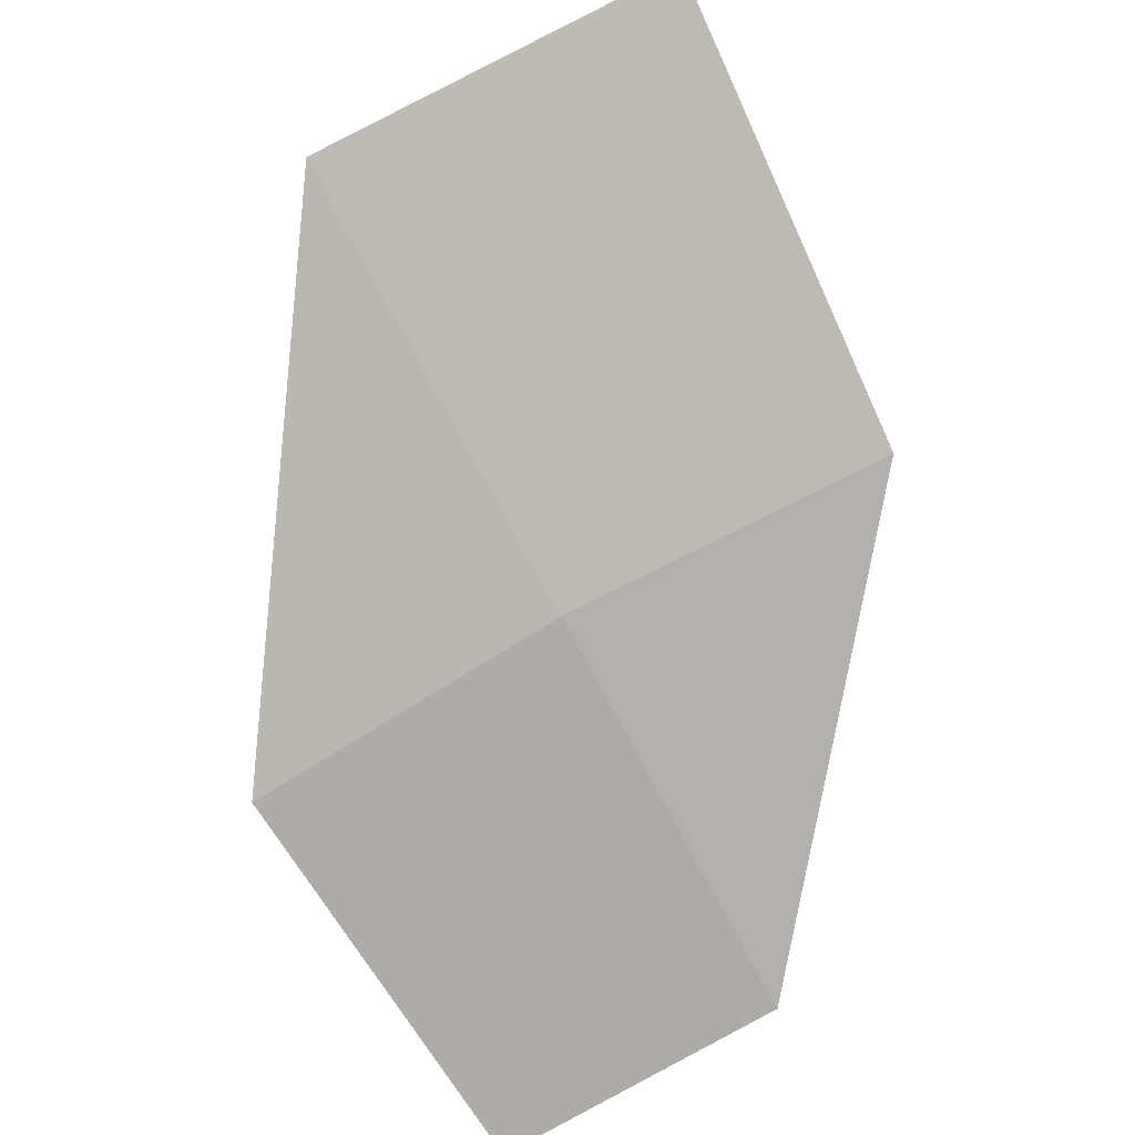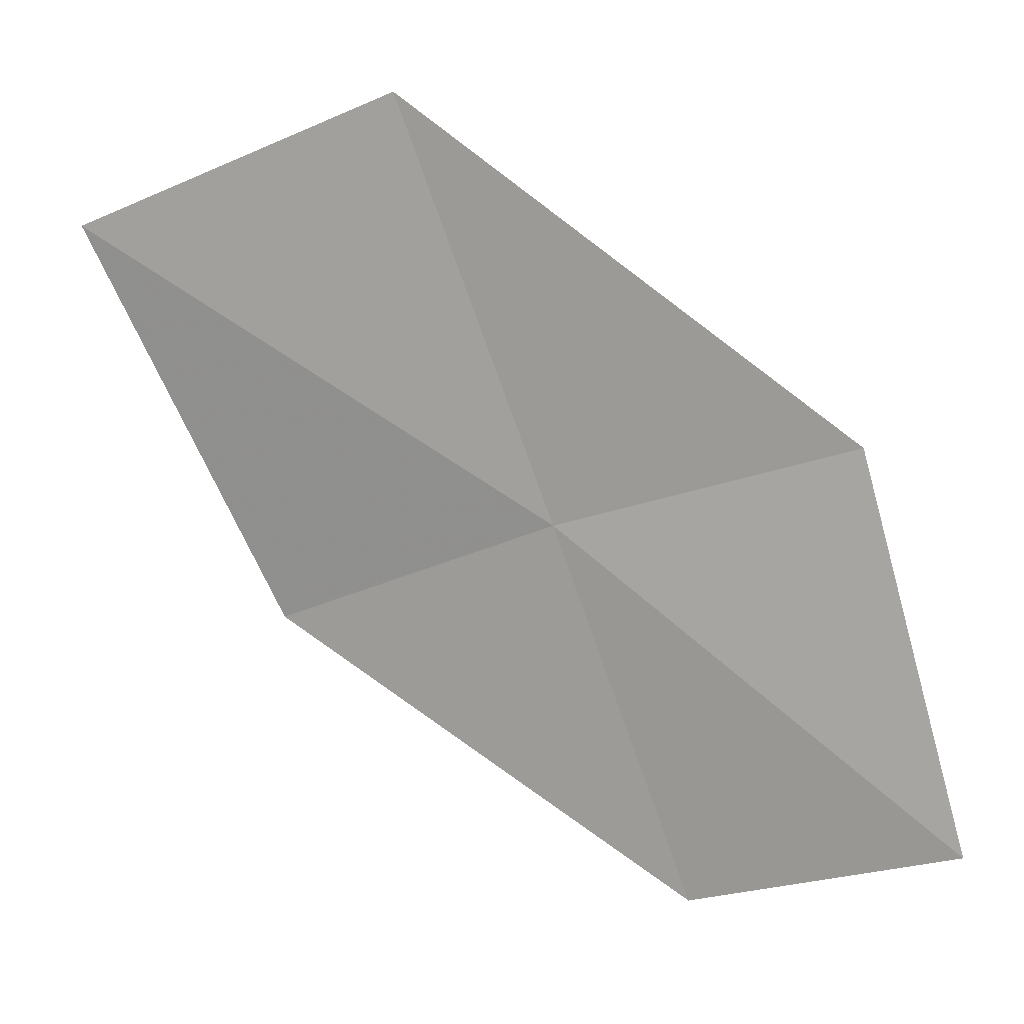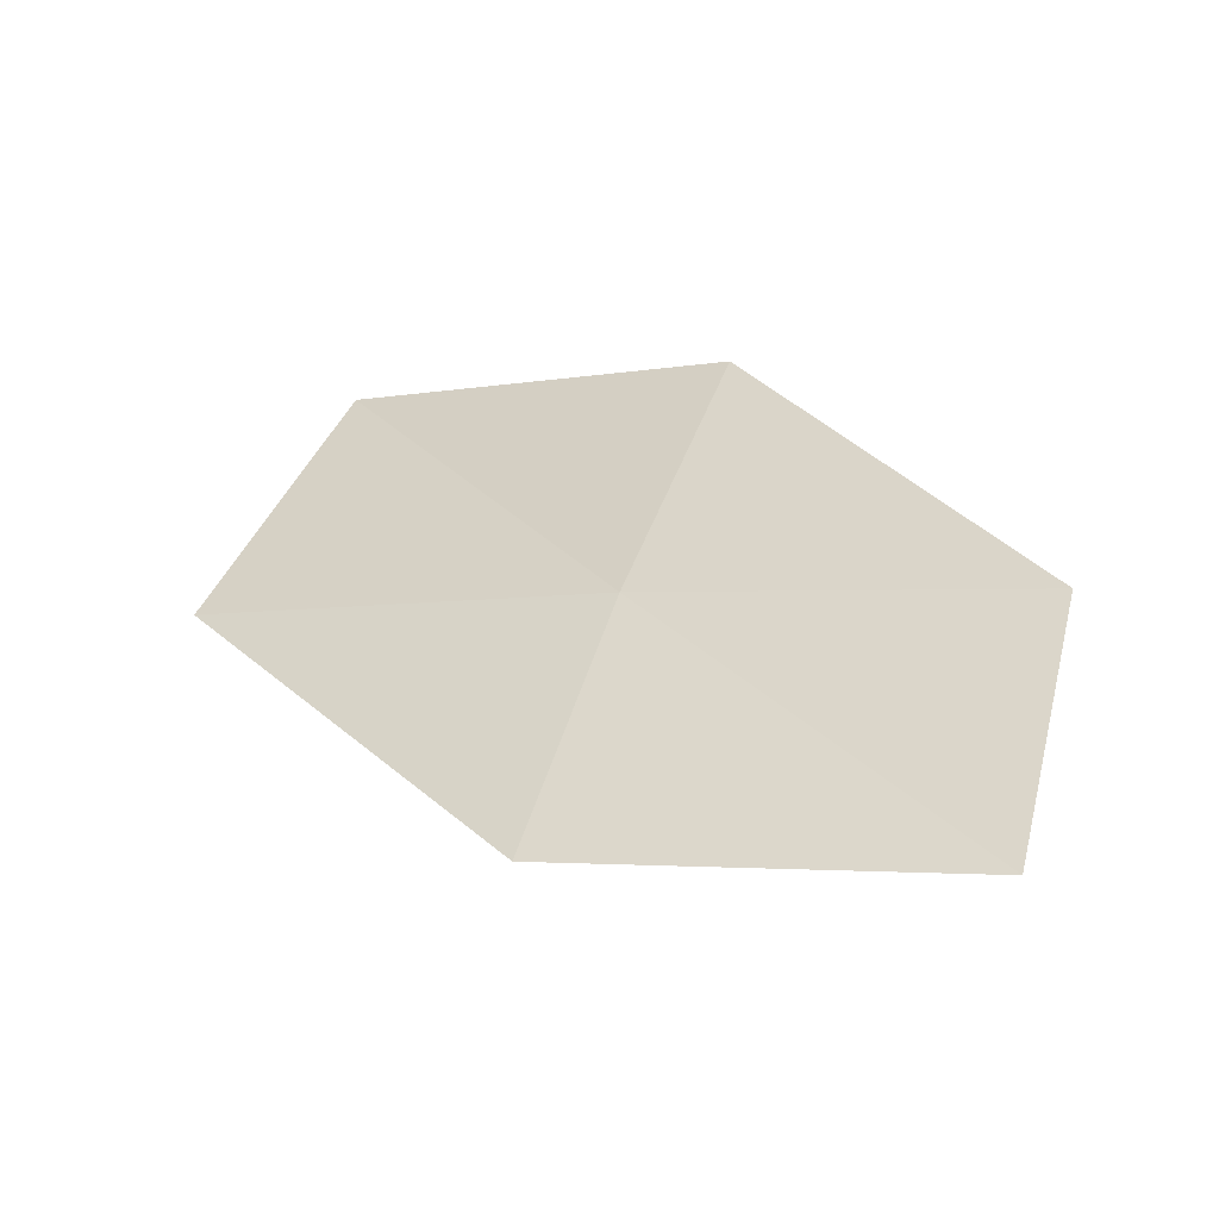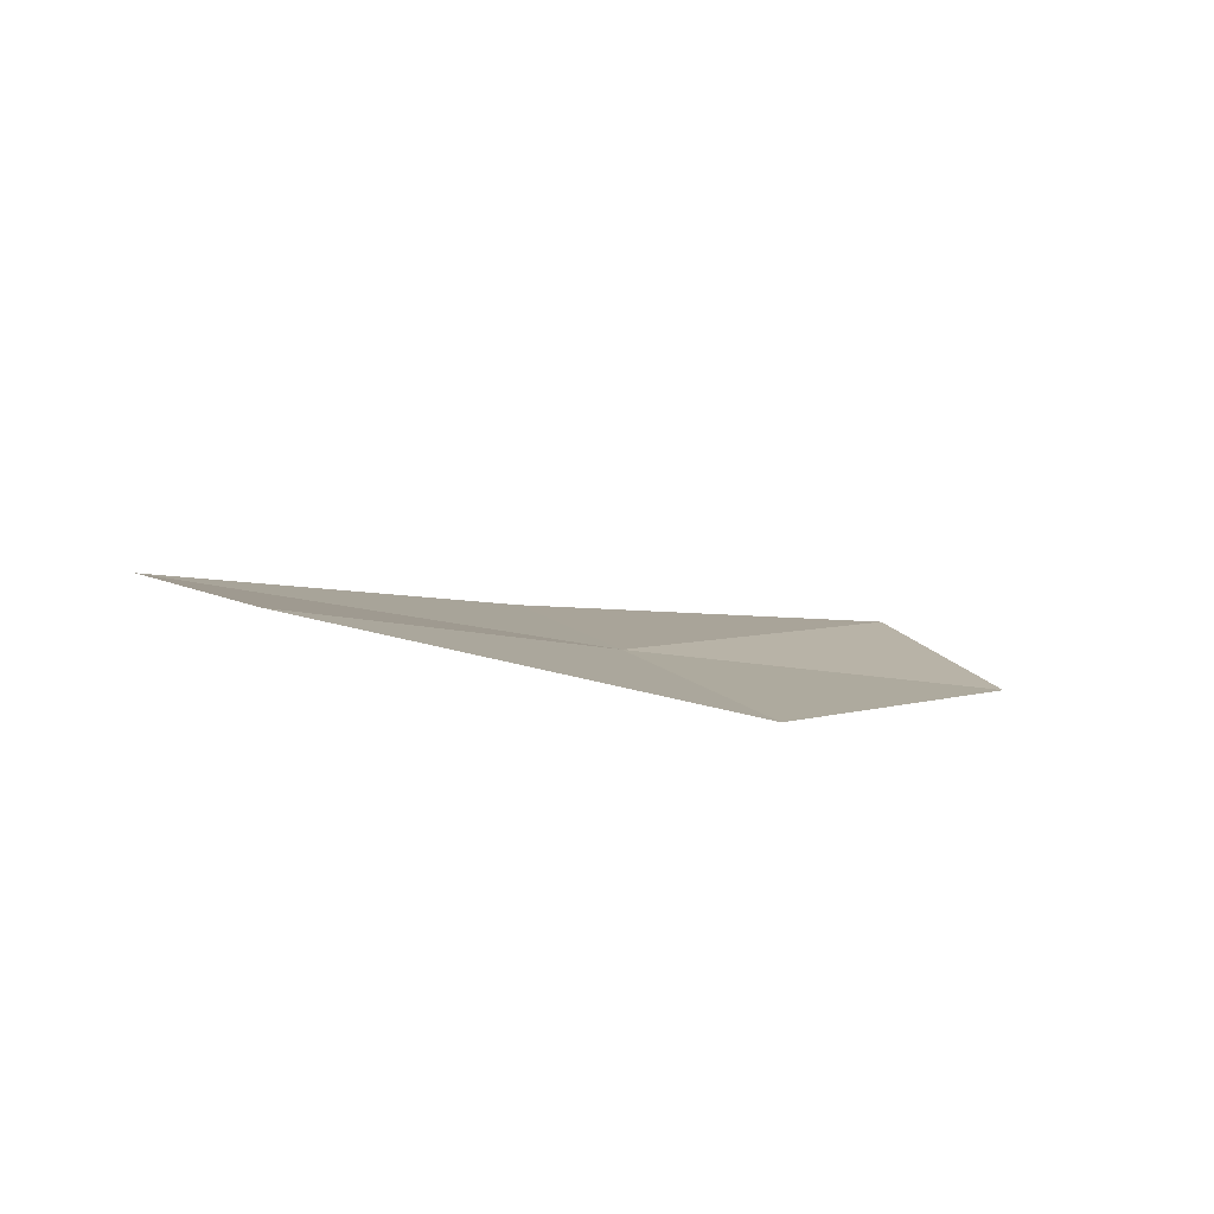
<metadata>
{"format":"obj","ext":"obj","renderer":"f3d","projection":"perspective","resolution":1024,"background":"white","views":[{"elev":77.5,"azim":34.5,"up":"+Z"},{"elev":-63.6,"azim":-94.3,"up":"+Z"},{"elev":-70.9,"azim":29.9,"up":"+Y"},{"elev":75.7,"azim":21.0,"up":"+Y"}]}
</metadata>
<code>
v -9.932 4.745 8.68
v -9.358 5.691 8.928
v -10.69 6.494 9.299
v -11.32 5.403 9.129
v -8.706 4.166 8.214
v -10.42 3.746 8.435
v -9.168 3.3 7.903
f 1 3 2
f 1 4 3
f 1 2 5
f 1 6 4
f 1 5 7
f 1 7 6

</code>
